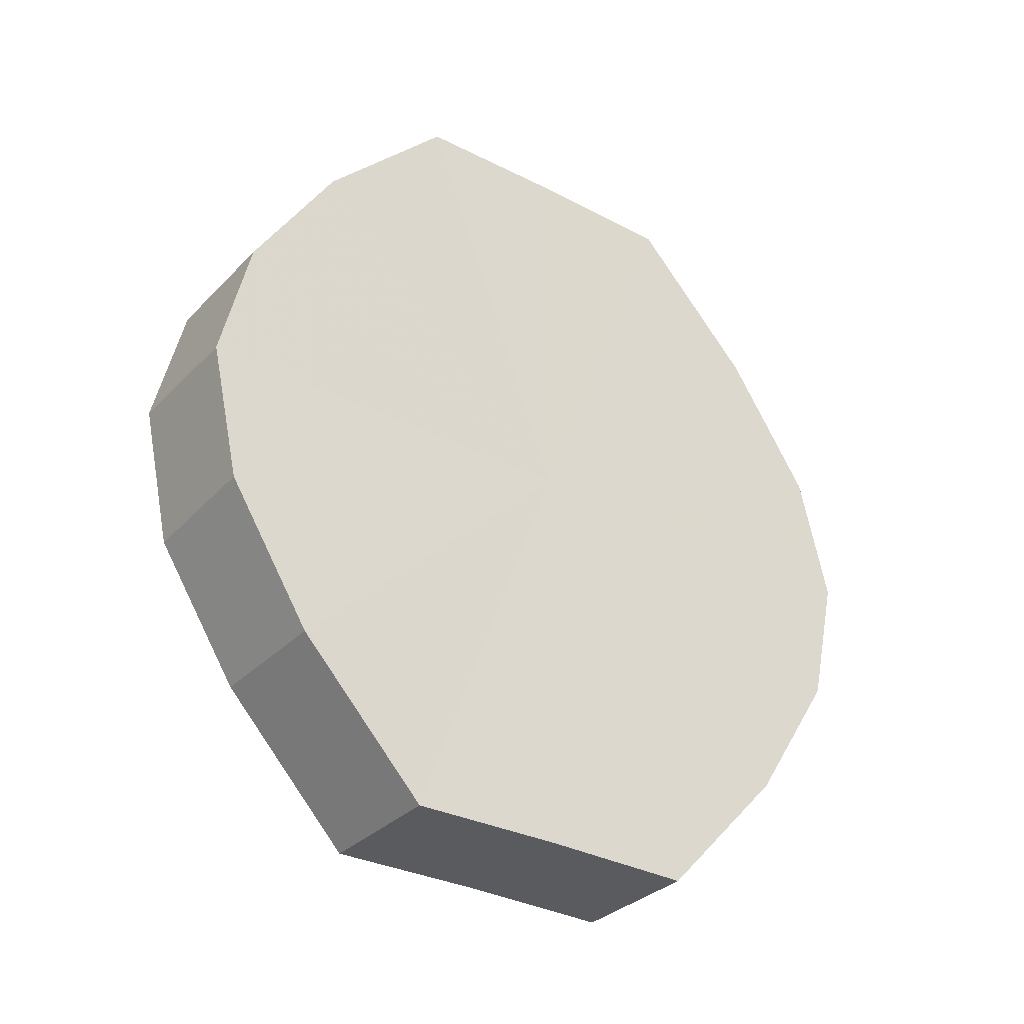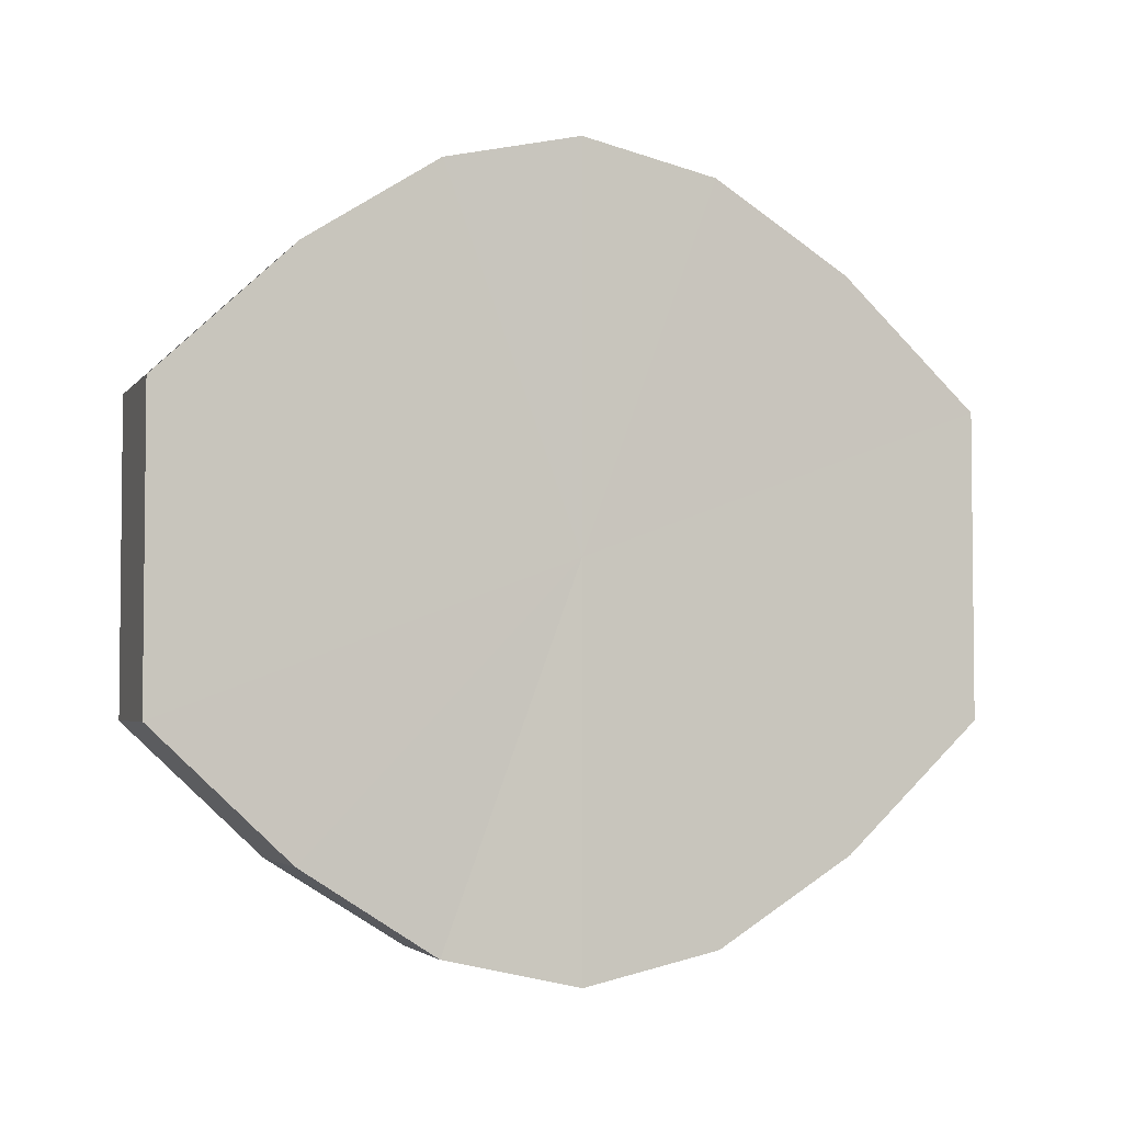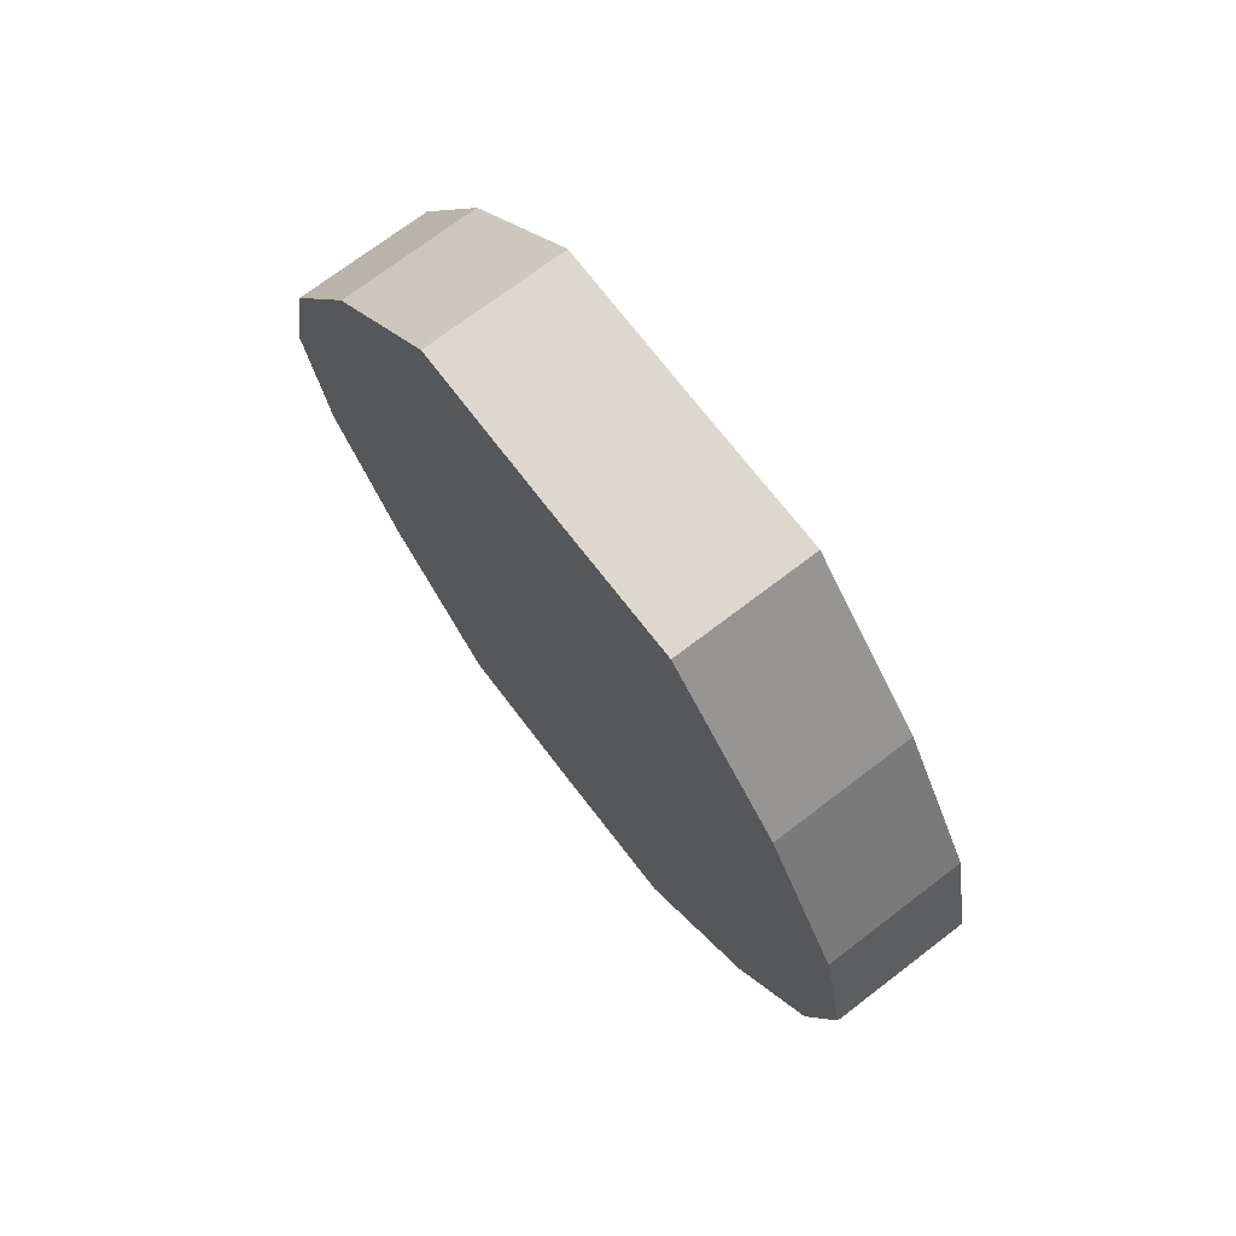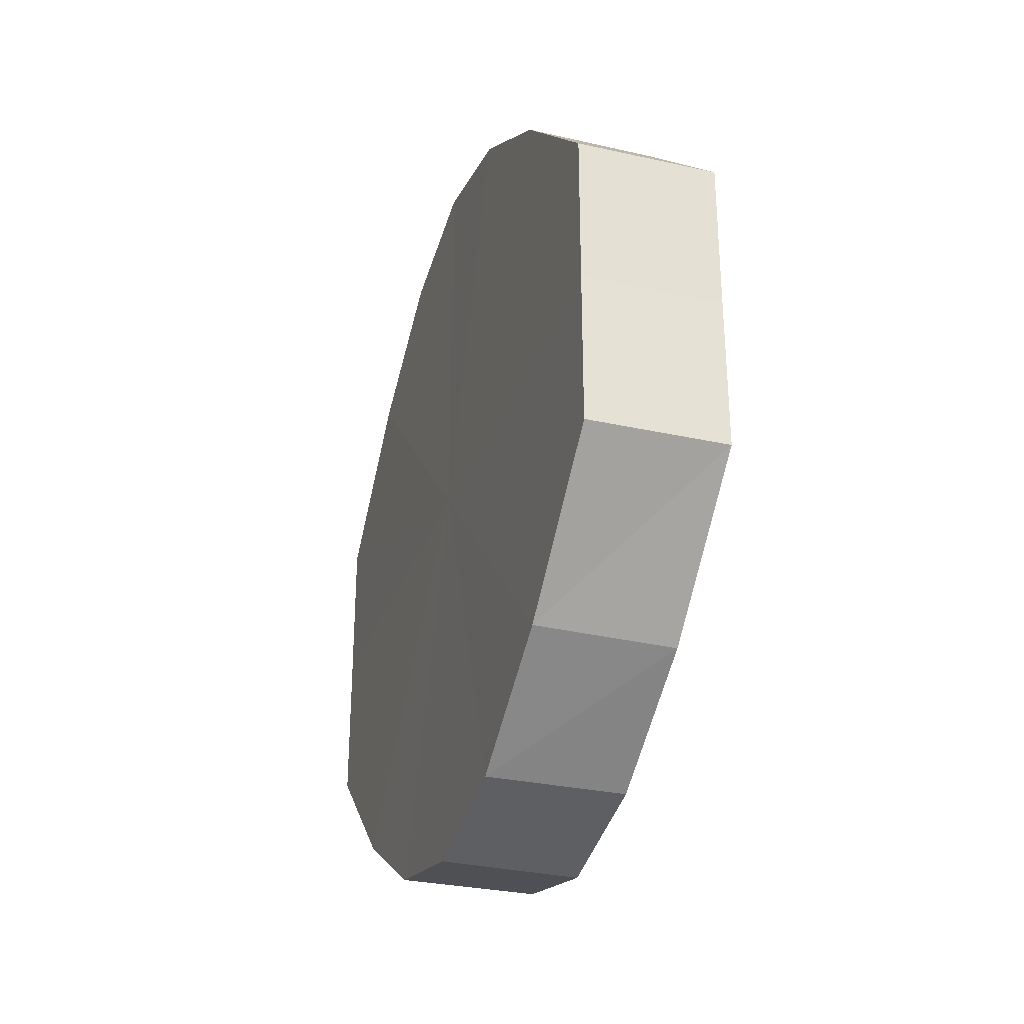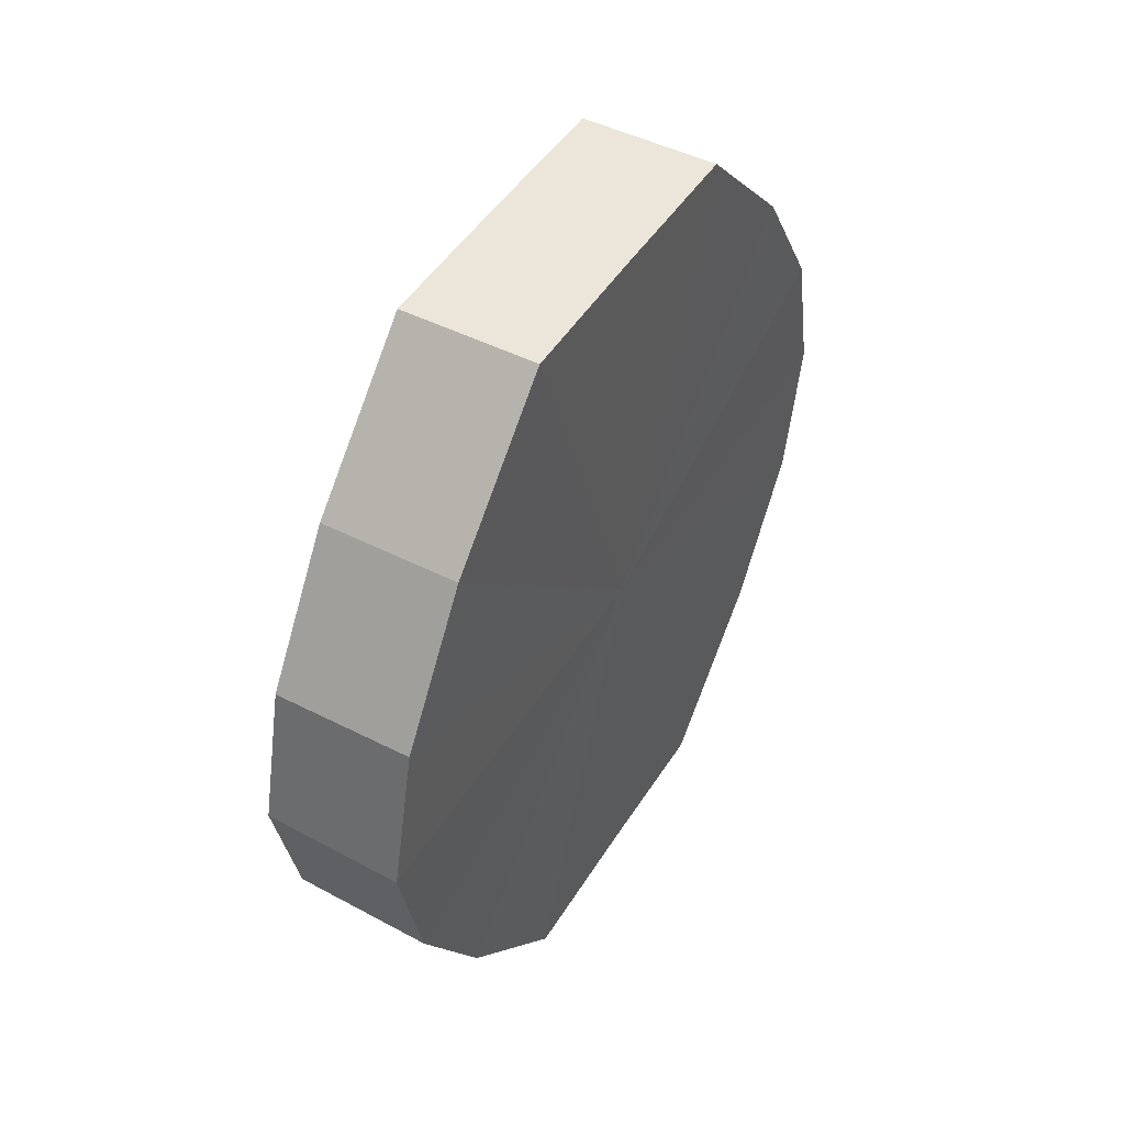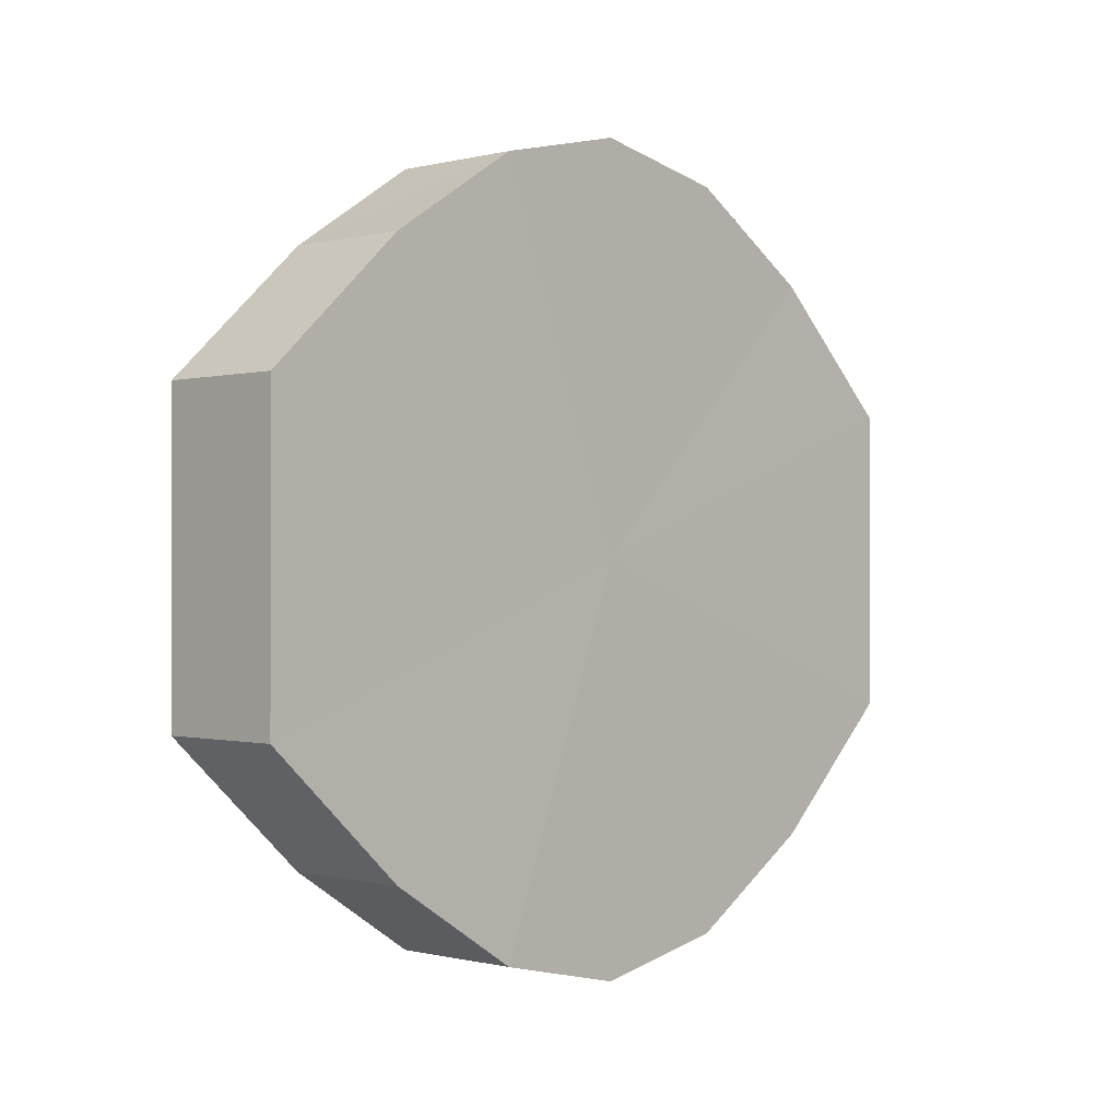
<metadata>
{"format":"obj","ext":"obj","renderer":"f3d","projection":"perspective","resolution":1024,"background":"white","views":[{"elev":-32.7,"azim":54.3,"up":"+Y"},{"elev":-3.7,"azim":71.2,"up":"+Z"},{"elev":72.2,"azim":-37.3,"up":"+Y"},{"elev":-30.8,"azim":161.9,"up":"+Z"},{"elev":46.9,"azim":-149.6,"up":"+Y"},{"elev":-0.3,"azim":43.9,"up":"+Z"}]}
</metadata>
<code>
o 3644
v 2235 1888 7.455
v 2235 1888 7.466
v 2235 1888 7.455
v 2235 1888 7.475
v 2235 1888 7.466
v 2235 1888 7.443
v 2235 1888 7.443
v 2235 1888 7.482
v 2235 1888 7.475
v 2235 1888 7.434
v 2235 1888 7.434
v 2235 1888 7.484
v 2235 1888 7.482
v 2235 1888 7.427
v 2235 1888 7.427
v 2235 1888 7.482
v 2235 1888 7.484
v 2235 1888 7.425
v 2235 1888 7.425
v 2235 1888 7.475
v 2235 1888 7.482
v 2235 1888 7.427
v 2235 1888 7.427
v 2235 1888 7.466
v 2235 1888 7.475
v 2235 1888 7.434
v 2235 1888 7.434
v 2235 1888 7.455
v 2235 1888 7.466
v 2235 1888 7.443
v 2235 1888 7.443
v 2235 1888 7.455
v 2235 1888 7.455
v 2235 1888 7.466
v 2235 1888 7.466
v 2235 1888 7.475
v 2235 1888 7.475
v 2235 1888 7.443
v 2235 1888 7.455
v 2235 1888 7.434
v 2235 1888 7.443
v 2235 1888 7.482
v 2235 1888 7.482
v 2235 1888 7.427
v 2235 1888 7.434
v 2235 1888 7.425
v 2235 1888 7.427
v 2235 1888 7.484
v 2235 1888 7.484
v 2235 1888 7.427
v 2235 1888 7.425
v 2235 1888 7.434
v 2235 1888 7.427
v 2235 1888 7.482
v 2235 1888 7.482
v 2235 1888 7.443
v 2235 1888 7.434
v 2235 1888 7.455
v 2235 1888 7.443
v 2235 1888 7.475
v 2235 1888 7.475
v 2235 1888 7.466
v 2235 1888 7.455
v 2235 1888 7.466
v 2235 1888 7.455
v 2235 1888 7.466
v 2235 1888 7.455
v 2235 1888 7.475
v 2235 1888 7.443
v 2235 1888 7.482
v 2235 1888 7.434
v 2235 1888 7.484
v 2235 1888 7.427
v 2235 1888 7.482
v 2235 1888 7.425
v 2235 1888 7.475
v 2235 1888 7.427
v 2235 1888 7.466
v 2235 1888 7.434
v 2235 1888 7.455
v 2235 1888 7.443
v 2235 1888 7.455
v 2235 1888 7.455
v 2235 1888 7.466
v 2235 1888 7.443
v 2235 1888 7.475
v 2235 1888 7.434
v 2235 1888 7.482
v 2235 1888 7.427
v 2235 1888 7.484
v 2235 1888 7.425
v 2235 1888 7.482
v 2235 1888 7.427
v 2235 1888 7.475
v 2235 1888 7.434
v 2235 1888 7.466
v 2235 1888 7.443
v 2235 1888 7.455
f 1 2 3
f 2 4 5
f 6 1 7
f 4 8 9
f 10 6 11
f 8 12 13
f 14 10 15
f 12 16 17
f 18 14 19
f 16 20 21
f 22 18 23
f 20 24 25
f 26 22 27
f 24 28 29
f 30 26 31
f 28 30 32
f 33 34 35
f 35 36 37
f 38 39 33
f 40 41 38
f 37 42 43
f 44 45 40
f 46 47 44
f 43 48 49
f 50 51 46
f 52 53 50
f 49 54 55
f 56 57 52
f 58 59 56
f 55 60 61
f 62 63 58
f 61 64 62
f 65 66 67
f 65 68 66
f 65 67 69
f 65 70 68
f 65 69 71
f 65 72 70
f 65 71 73
f 65 74 72
f 65 73 75
f 65 76 74
f 65 75 77
f 65 78 76
f 65 77 79
f 65 80 78
f 65 79 81
f 65 81 80
f 82 83 84
f 82 85 83
f 82 84 86
f 82 87 85
f 82 86 88
f 82 89 87
f 82 88 90
f 82 91 89
f 82 90 92
f 82 93 91
f 82 92 94
f 82 95 93
f 82 94 96
f 82 97 95
f 82 96 98
f 82 98 97

</code>
